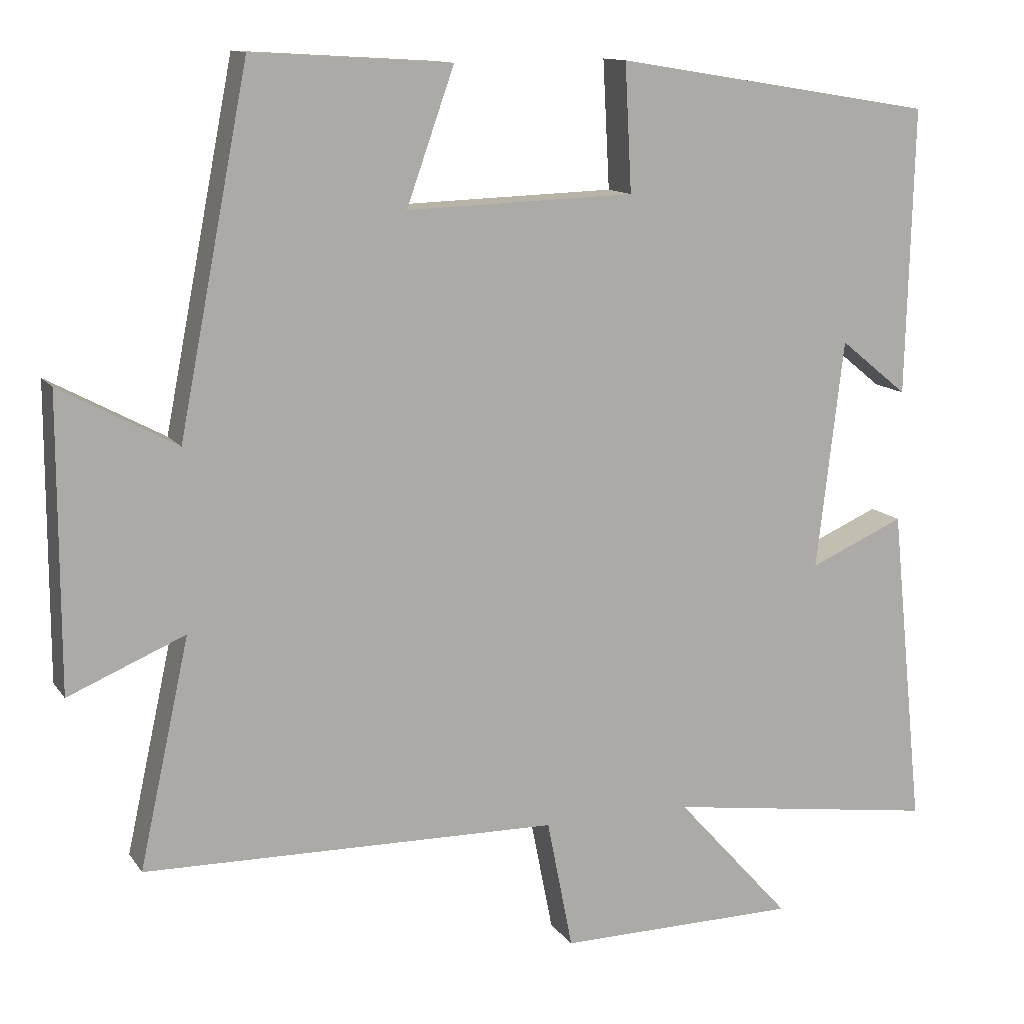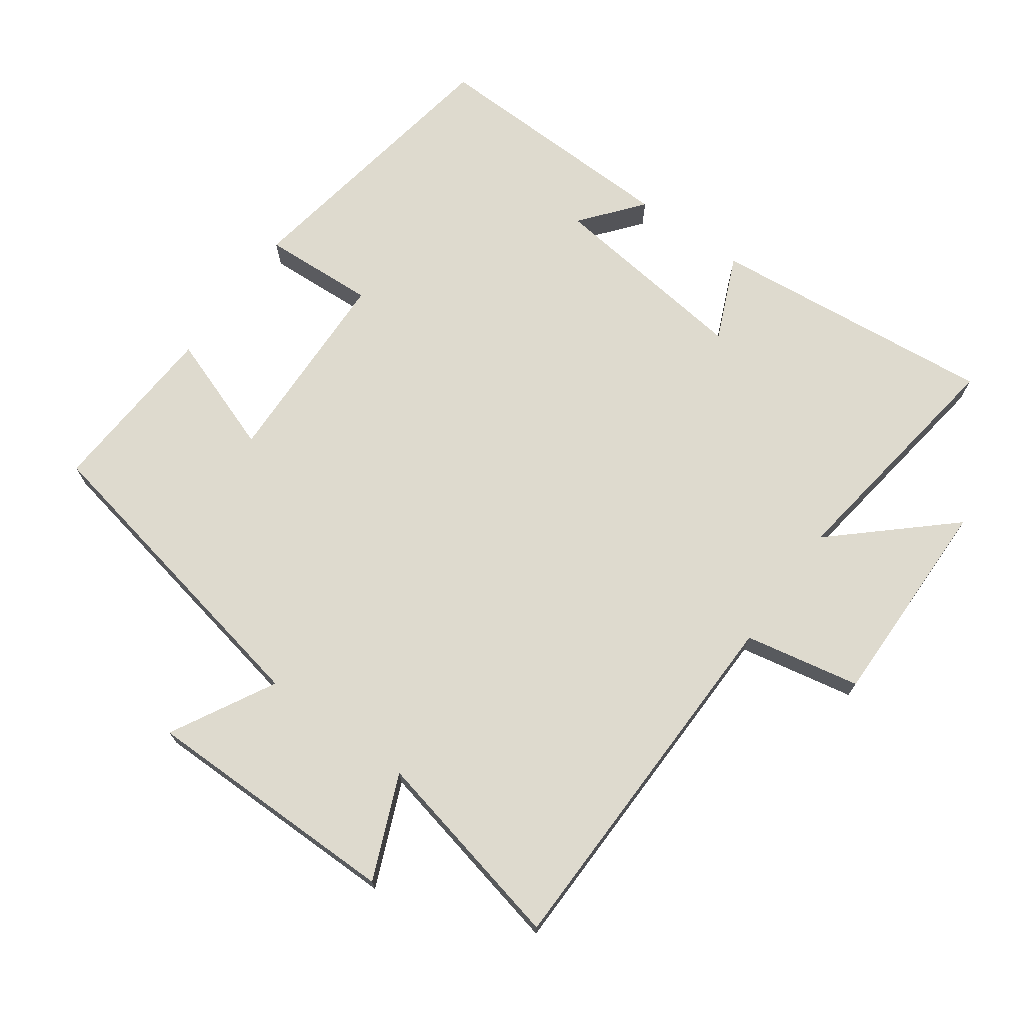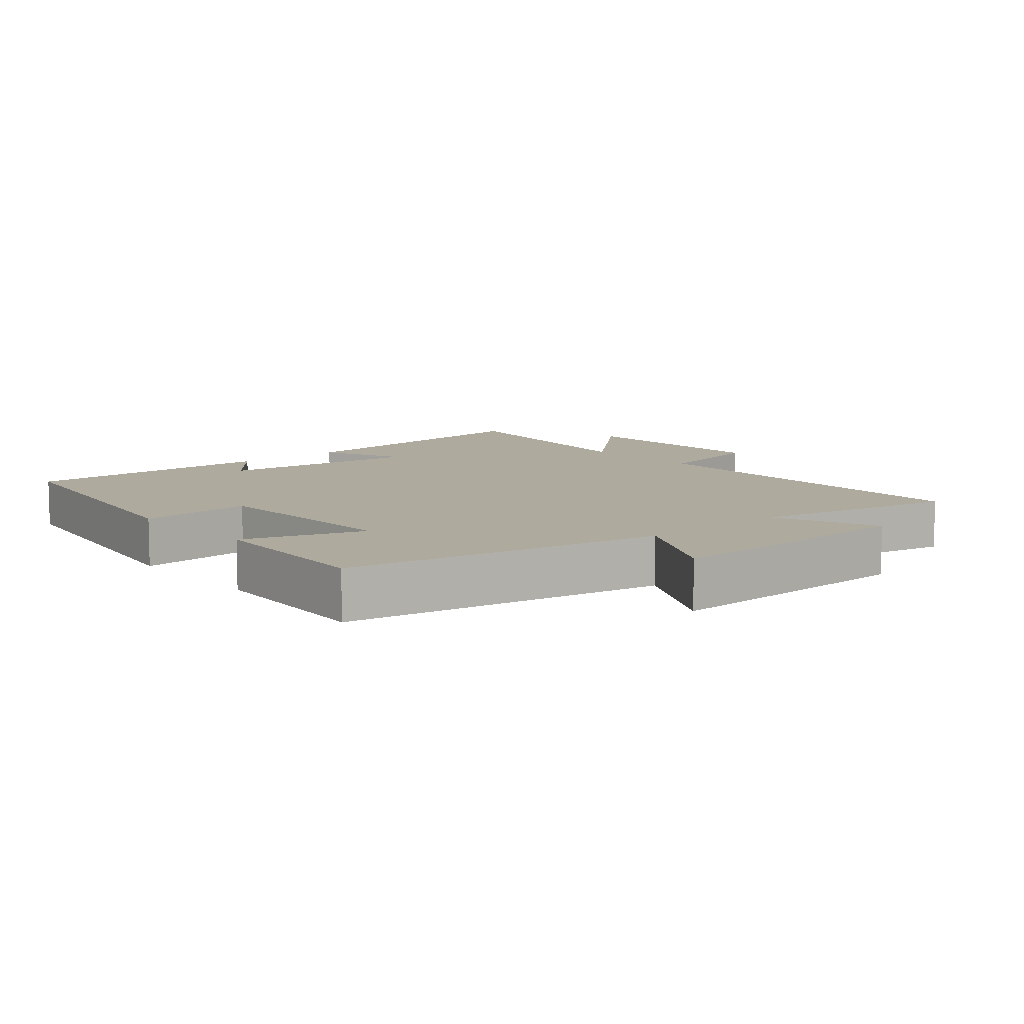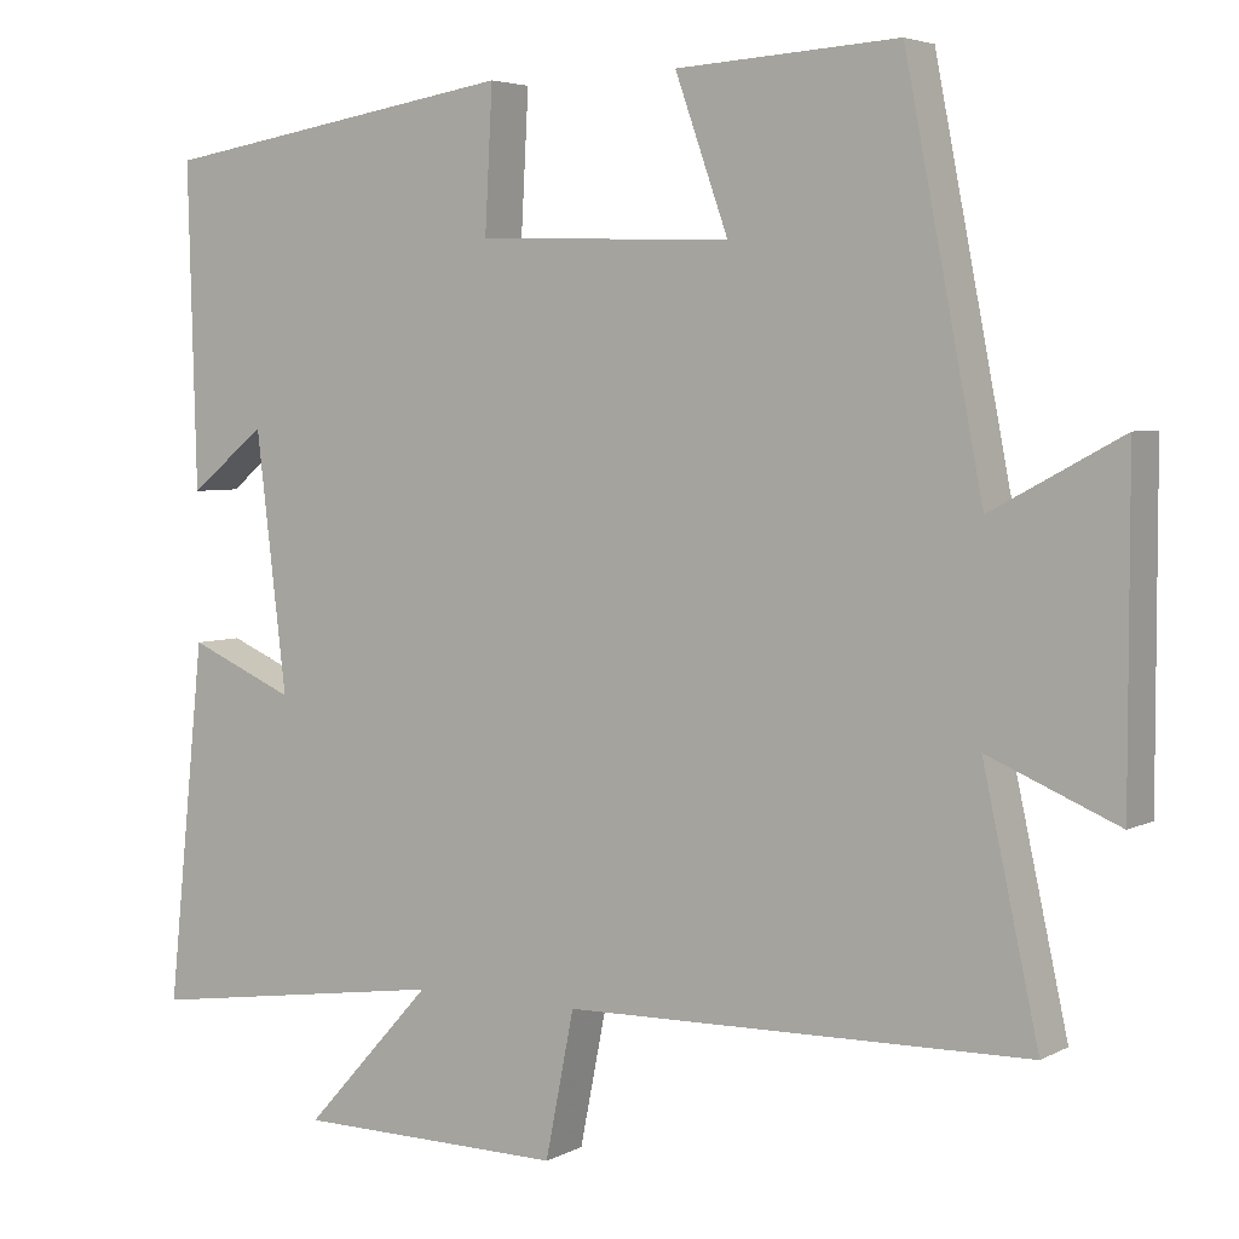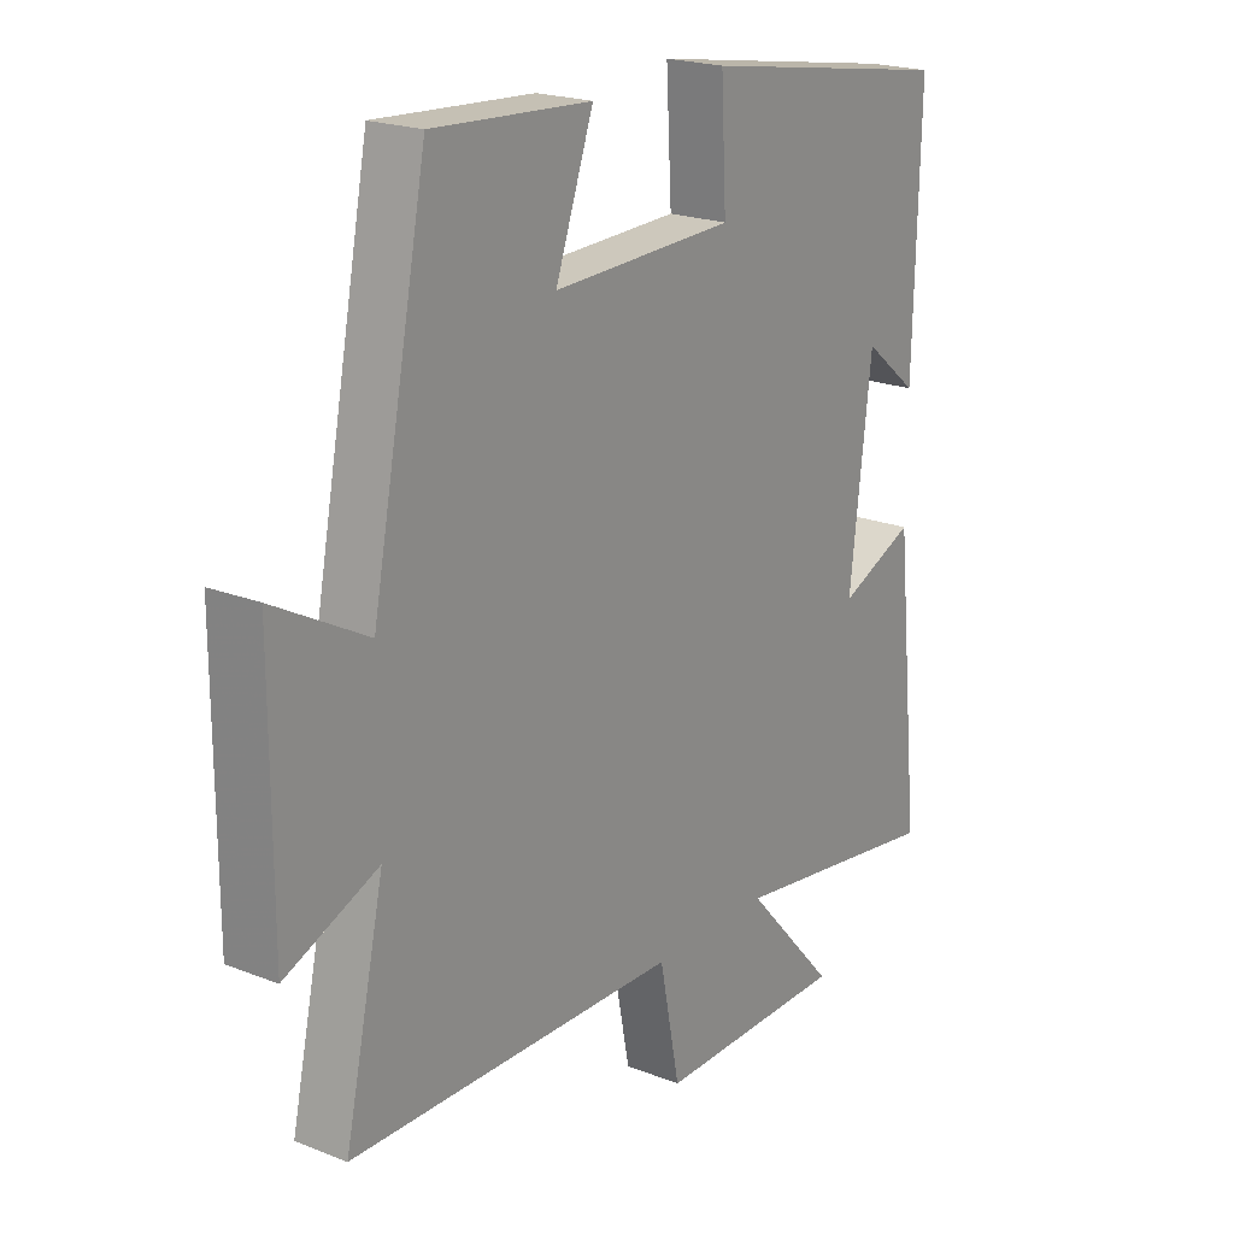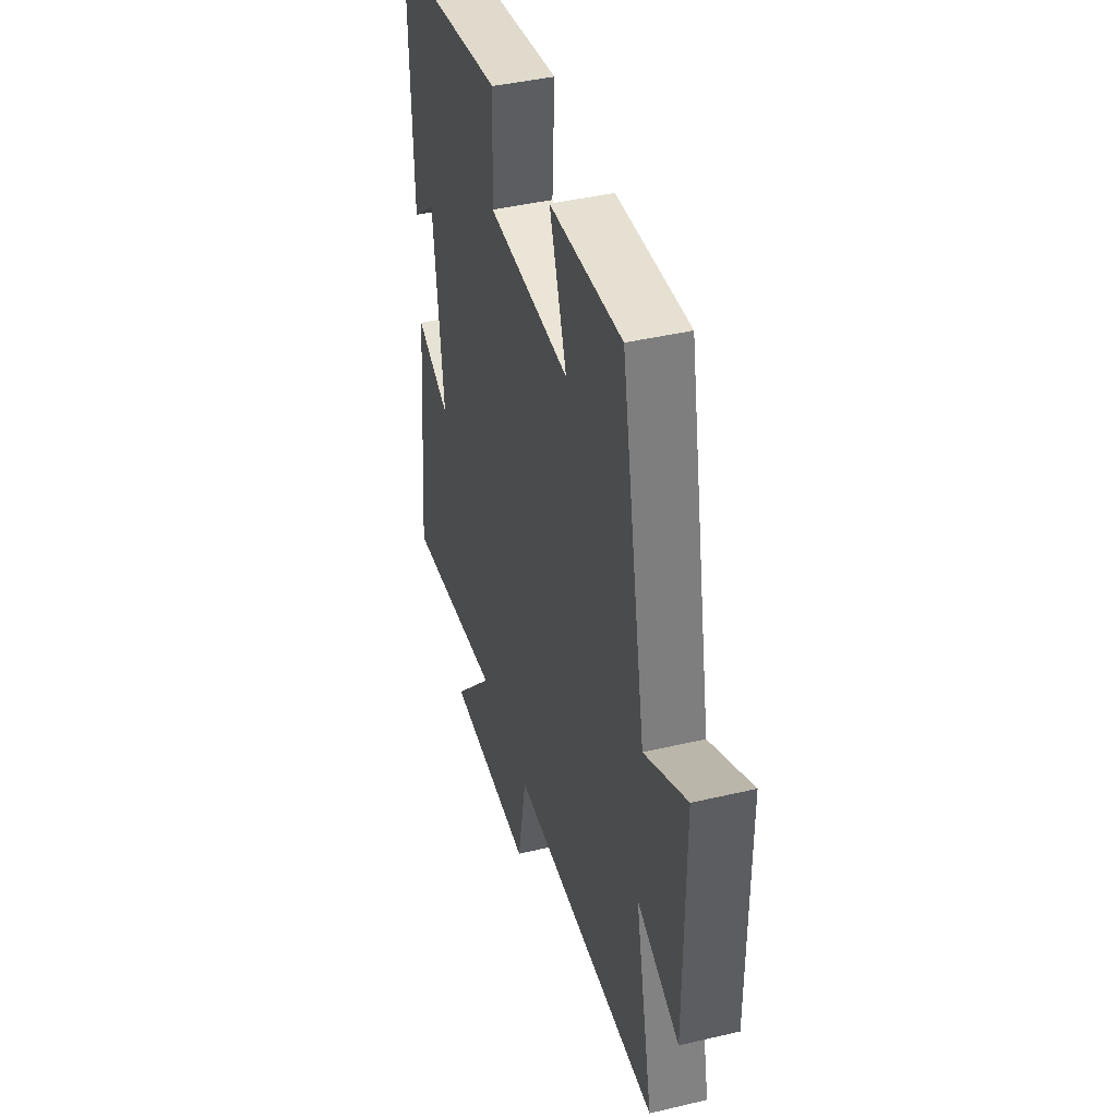
<metadata>
{"format":"obj","ext":"obj","renderer":"f3d","projection":"perspective","resolution":1024,"background":"white","views":[{"elev":12.3,"azim":158.5,"up":"+Z"},{"elev":71.1,"azim":125.8,"up":"+Y"},{"elev":9.3,"azim":49.0,"up":"+Y"},{"elev":4.4,"azim":32.0,"up":"+Z"},{"elev":20.8,"azim":125.4,"up":"+Z"},{"elev":42.2,"azim":74.2,"up":"+Z"}]}
</metadata>
<code>
v -0.544 0.07 -0.551
v -0.5 0.07 -0.125
v -0.374 0.07 -0.18
v -0.41 0.07 0.124
v -0.5 0.07 0.051
v -0.51 0.07 0.431
v -0.085 0.07 0.5
v -0.094 0.07 0.332
v 0.208 0.07 0.322
v 0.145 0.07 0.5
v 0.408 0.07 0.516
v 0.5 0.07 0.046
v 0.654 0.07 0.129
v 0.654 0.07 -0.255
v 0.5 0.07 -0.19
v 0.566 0.07 -0.491
v 0.017 0.07 -0.5
v -0.017 0.07 -0.672
v -0.335 0.07 -0.668
v -0.183 0.07 -0.5
v -0.544 0 -0.551
v -0.5 0 -0.125
v -0.374 0 -0.18
v -0.41 0 0.124
v -0.5 0 0.051
v -0.51 0 0.431
v -0.085 0 0.5
v -0.094 0 0.332
v 0.208 0 0.322
v 0.145 0 0.5
v 0.408 0 0.516
v 0.5 0 0.046
v 0.654 0 0.129
v 0.654 0 -0.255
v 0.5 0 -0.19
v 0.566 0 -0.491
v 0.017 0 -0.5
v -0.017 0 -0.672
v -0.335 0 -0.668
v -0.183 0 -0.5
f 17 18 19 20
f 15 16 17 20
f 15 20 1
f 12 13 14 15
f 9 10 11 12
f 8 9 12 15
f 6 7 8
f 4 5 6
f 4 6 8 15
f 1 2 3
f 15 1 3
f 3 4 15
f 40 39 38 37
f 40 37 36 35
f 21 40 35
f 35 34 33 32
f 32 31 30 29
f 35 32 29 28
f 28 27 26
f 26 25 24
f 35 28 26 24
f 23 22 21
f 23 21 35
f 35 24 23
f 1 21 22 2
f 2 22 23 3
f 3 23 24 4
f 4 24 25 5
f 5 25 26 6
f 6 26 27 7
f 7 27 28 8
f 8 28 29 9
f 9 29 30 10
f 10 30 31 11
f 11 31 32 12
f 12 32 33 13
f 13 33 34 14
f 14 34 35 15
f 15 35 36 16
f 16 36 37 17
f 17 37 38 18
f 18 38 39 19
f 19 39 40 20
f 20 40 21 1

</code>
